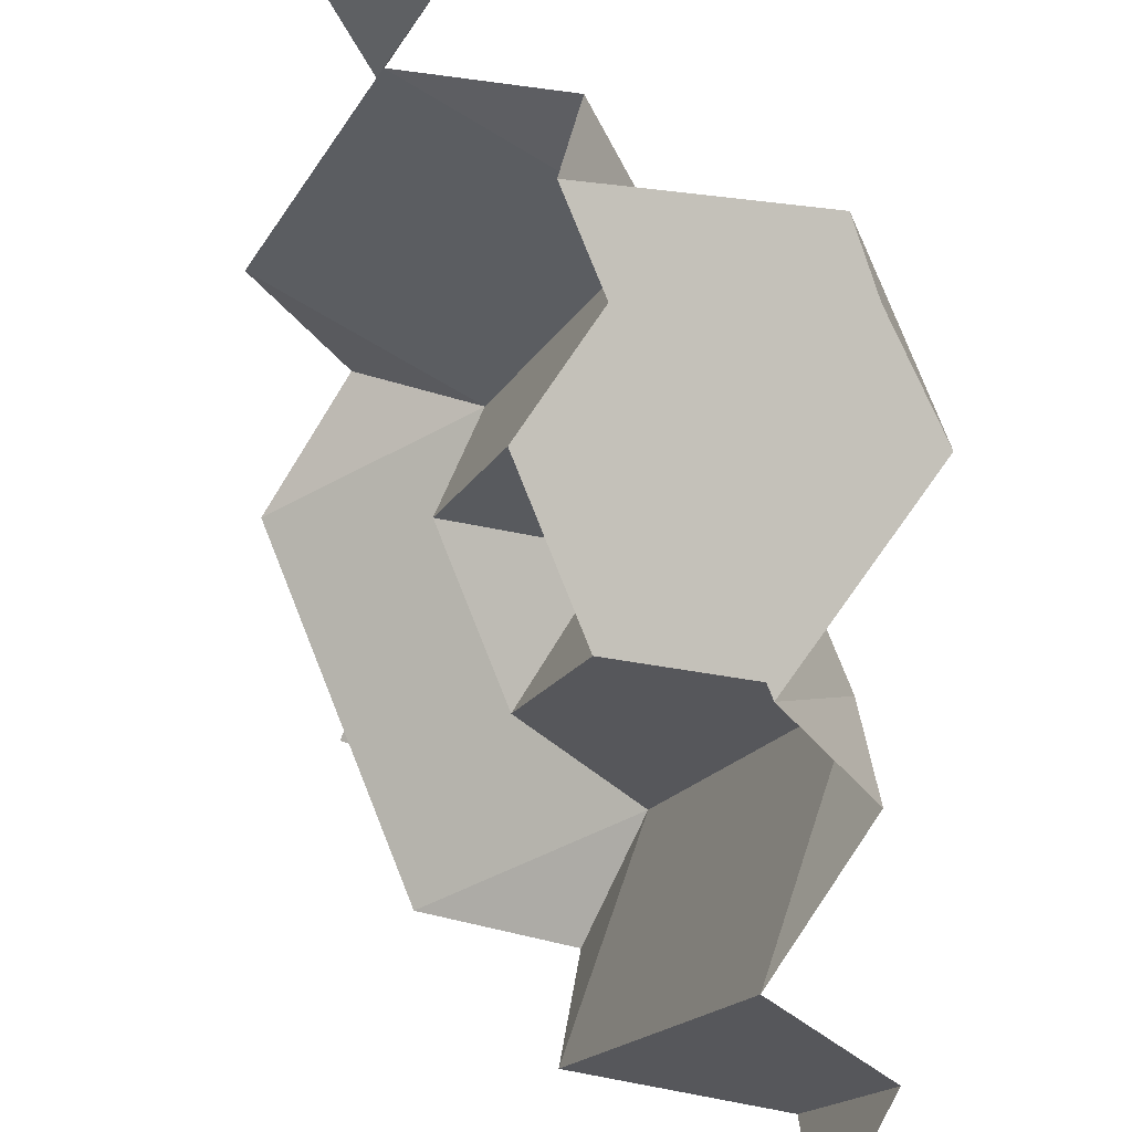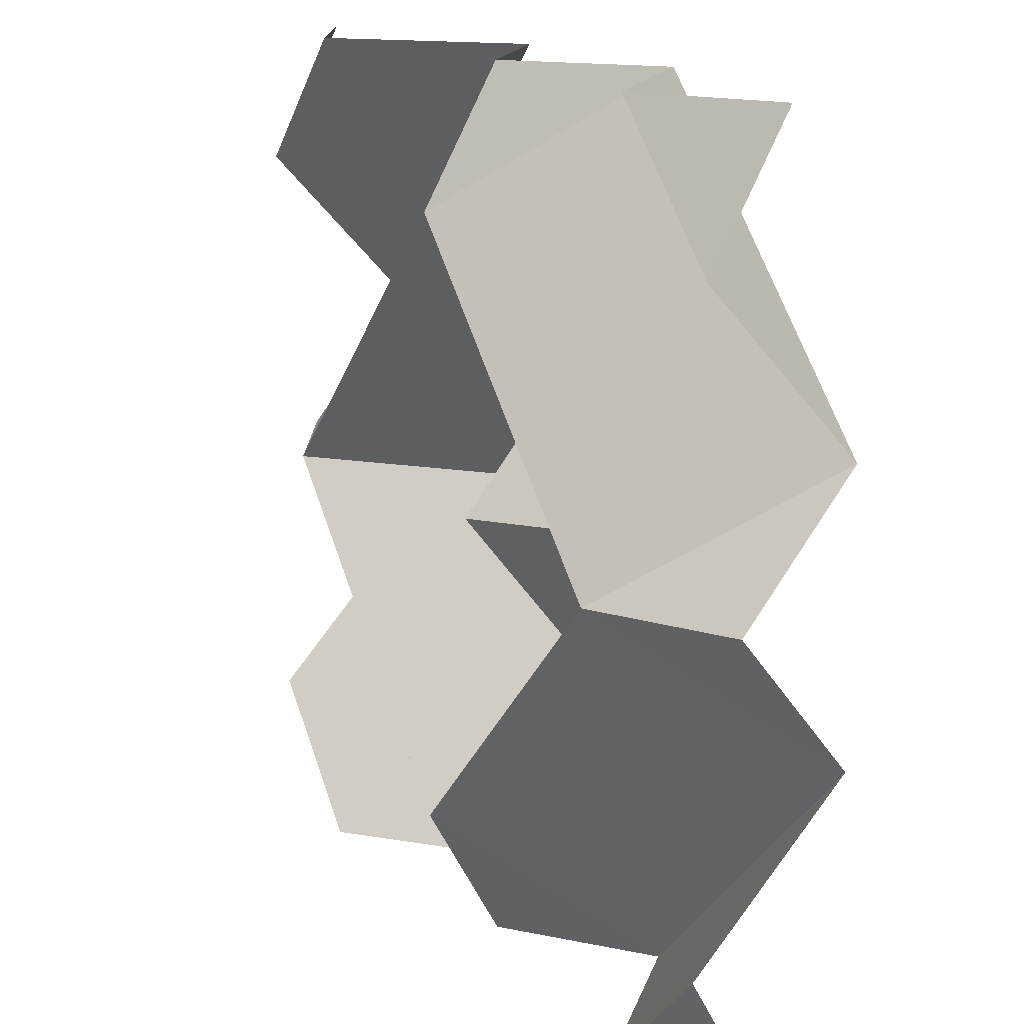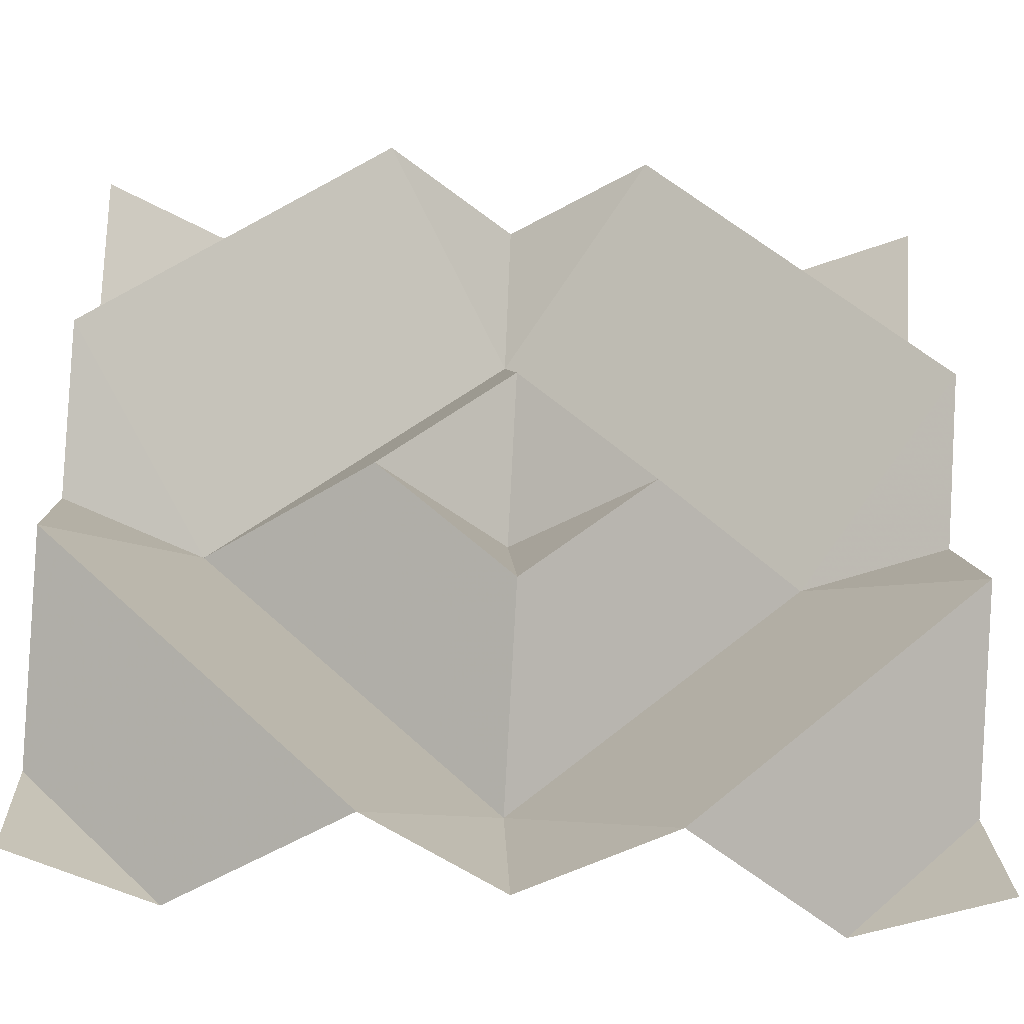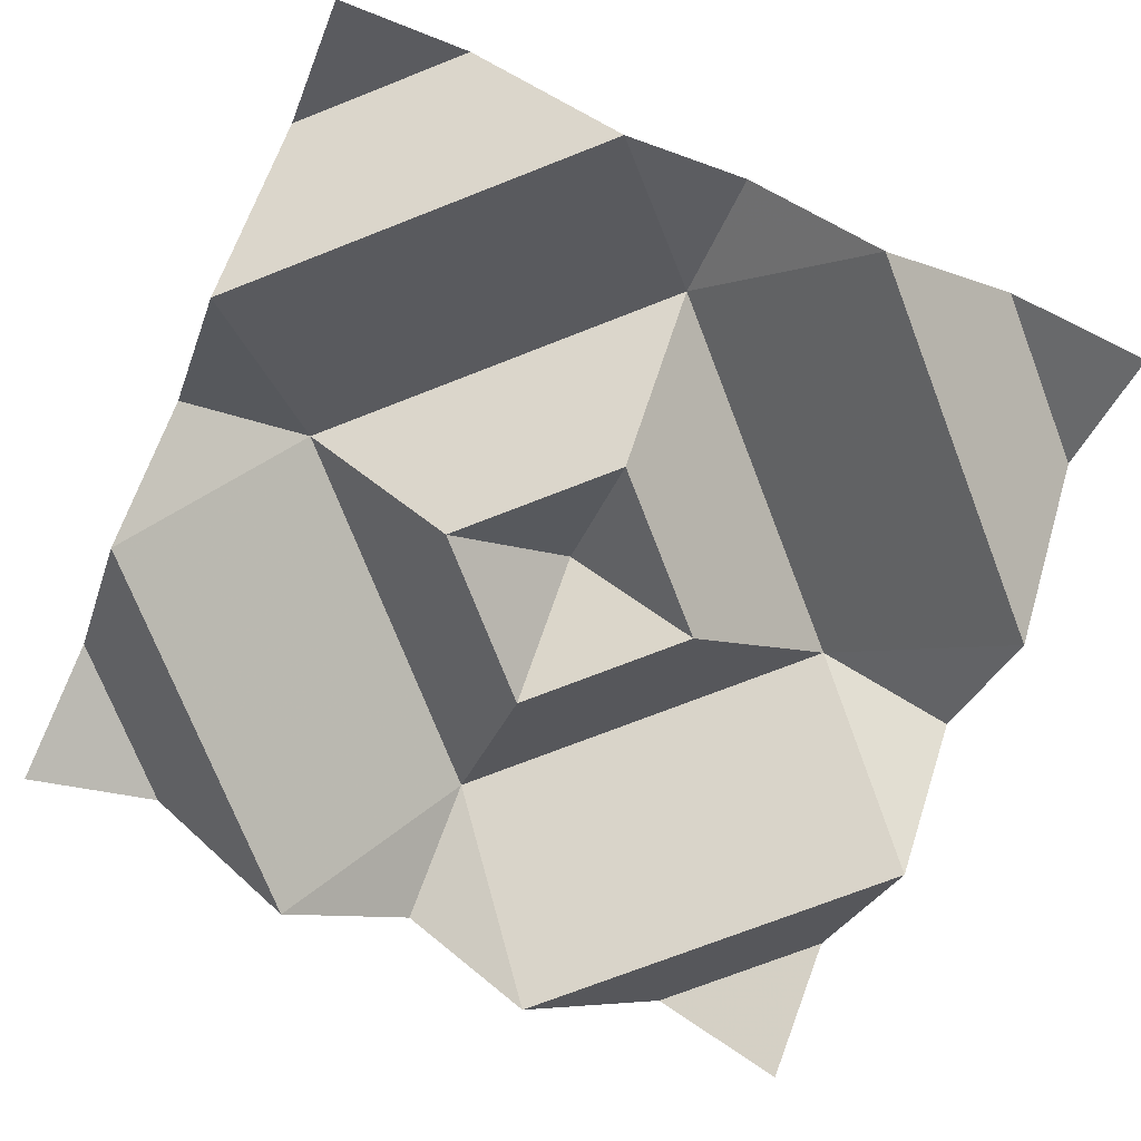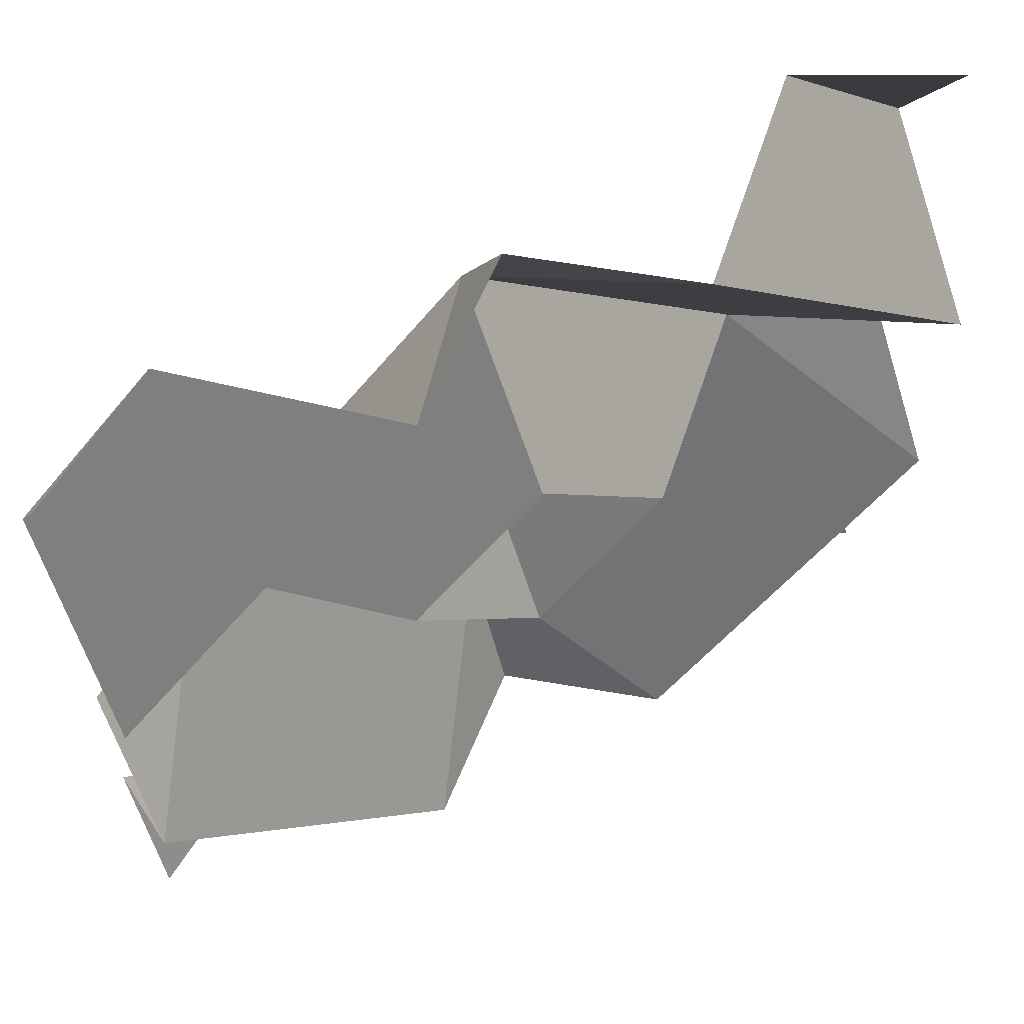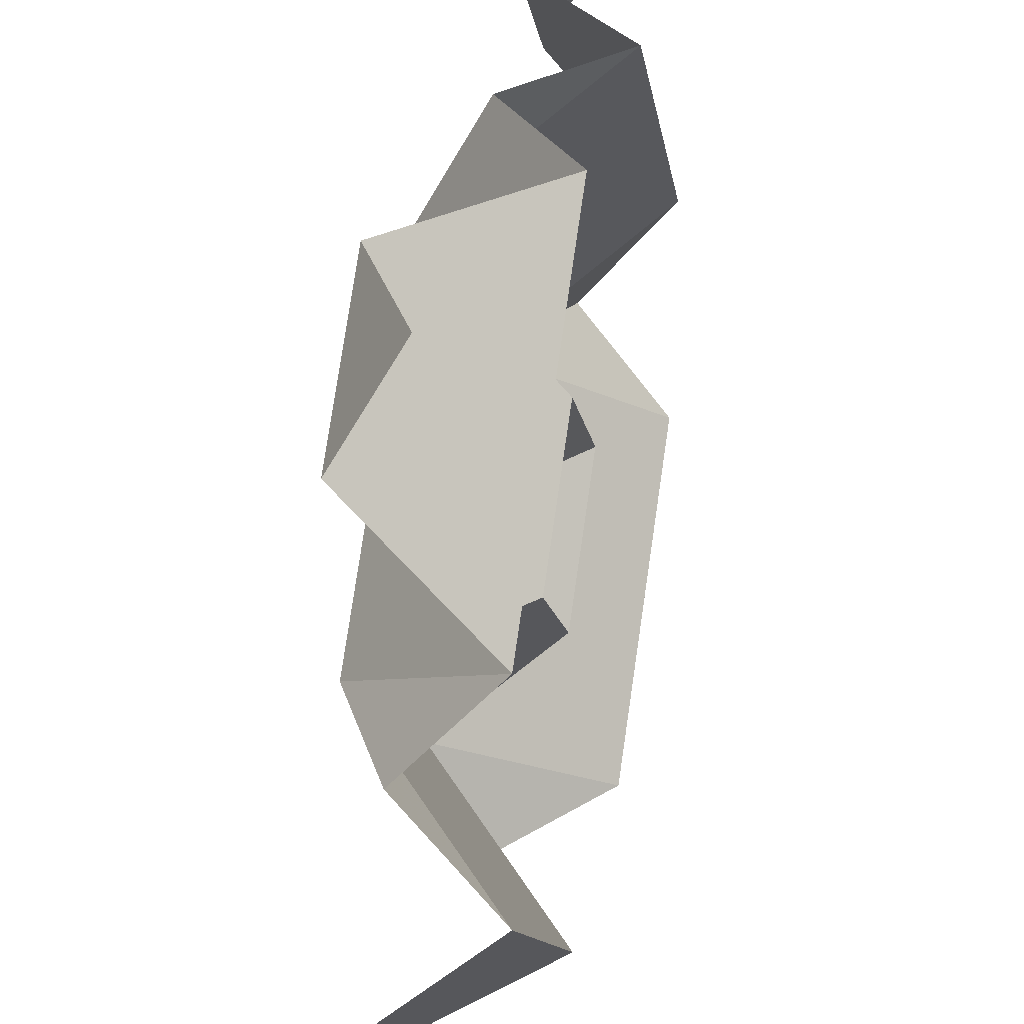
<metadata>
{"format":"obj","ext":"obj","renderer":"f3d","projection":"perspective","resolution":1024,"background":"white","views":[{"elev":30.9,"azim":58.3,"up":"+Z"},{"elev":15.5,"azim":-117.9,"up":"+Z"},{"elev":-43.3,"azim":-4.8,"up":"+Z"},{"elev":-73.4,"azim":-23.7,"up":"+Y"},{"elev":62.9,"azim":-28.9,"up":"+Z"},{"elev":33.0,"azim":-78.1,"up":"+Z"}]}
</metadata>
<code>
v 0 -1.797 0
v 0.1562 -1.922 0
v 0 -1.922 0.1562
v -0.1562 -1.922 0
v 0 -1.922 -0.1562
v 0.3438 -1.75 0
v 0 -1.75 0.3438
v -0.3438 -1.75 0
v 0 -1.75 -0.3438
v 0.1562 -1.961 -0.5
v 0.5 -1.961 -0.1562
v 0.5 -1.836 0
v 0.5 -1.961 0.1562
v 0.1562 -1.961 0.5
v 0 -1.836 0.5
v -0.1562 -1.961 0.5
v -0.5 -1.961 0.1562
v -0.5 -1.836 0
v -0.5 -1.961 -0.1562
v -0.1562 -1.961 -0.5
v 0 -1.836 -0.5
v -0.3438 -1.789 0.5
v -0.5 -1.875 0.5
v -0.5 -1.789 0.3438
v -0.5 -1.789 -0.3438
v -0.5 -1.875 -0.5
v -0.3438 -1.789 -0.5
v 0.3438 -1.789 -0.5
v 0.5 -1.875 -0.5
v 0.5 -1.789 -0.3438
v 0.5 -1.789 0.3438
v 0.5 -1.875 0.5
v 0.3438 -1.789 0.5
f 1 2 3
f 1 3 4
f 1 4 5
f 1 5 2
f 6 9 10
f 6 10 11
f 6 11 12
f 6 12 13
f 6 13 7
f 7 13 14
f 7 14 15
f 7 15 16
f 7 16 8
f 8 16 17
f 8 17 18
f 8 18 19
f 8 19 9
f 9 19 20
f 9 20 21
f 9 21 10
f 22 23 24
f 28 29 30
f 31 32 33
f 2 5 6
f 2 6 7
f 2 7 3
f 3 7 8
f 3 8 4
f 4 8 9
f 4 9 5
f 5 9 6
f 22 24 16
f 16 24 17
f 25 26 27
f 25 27 19
f 19 27 20
f 28 30 10
f 10 30 11
f 31 33 13
f 13 33 14

</code>
